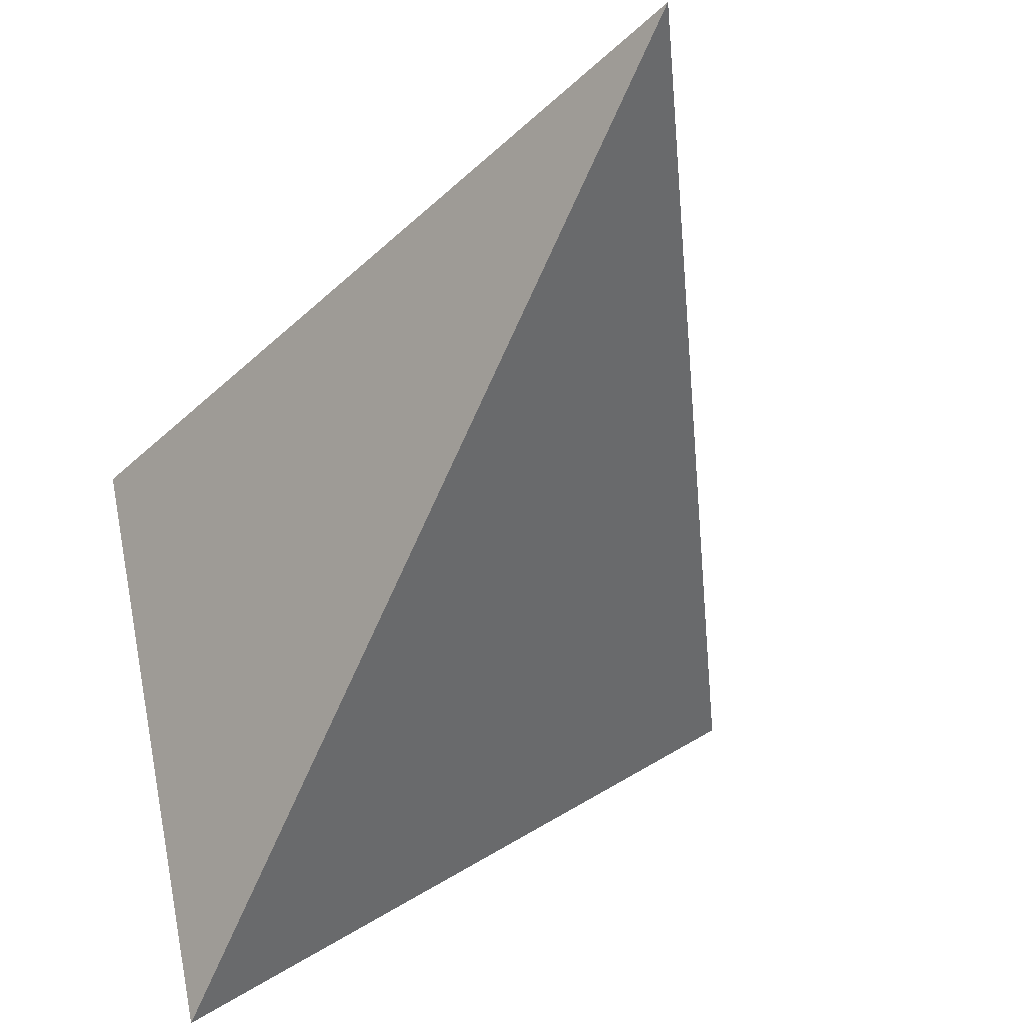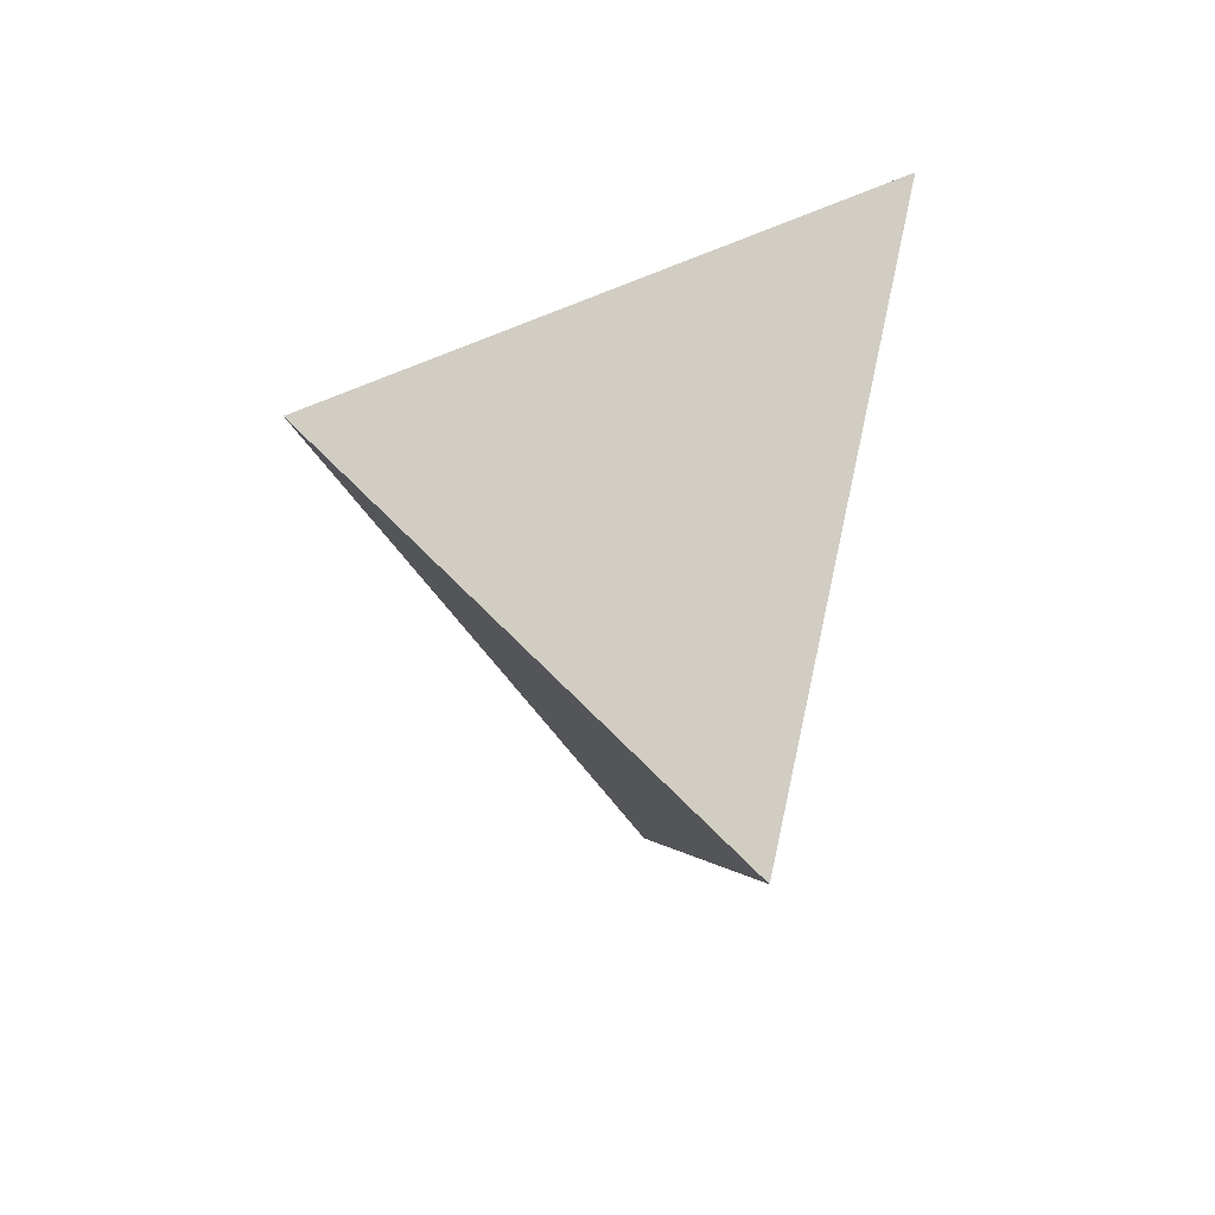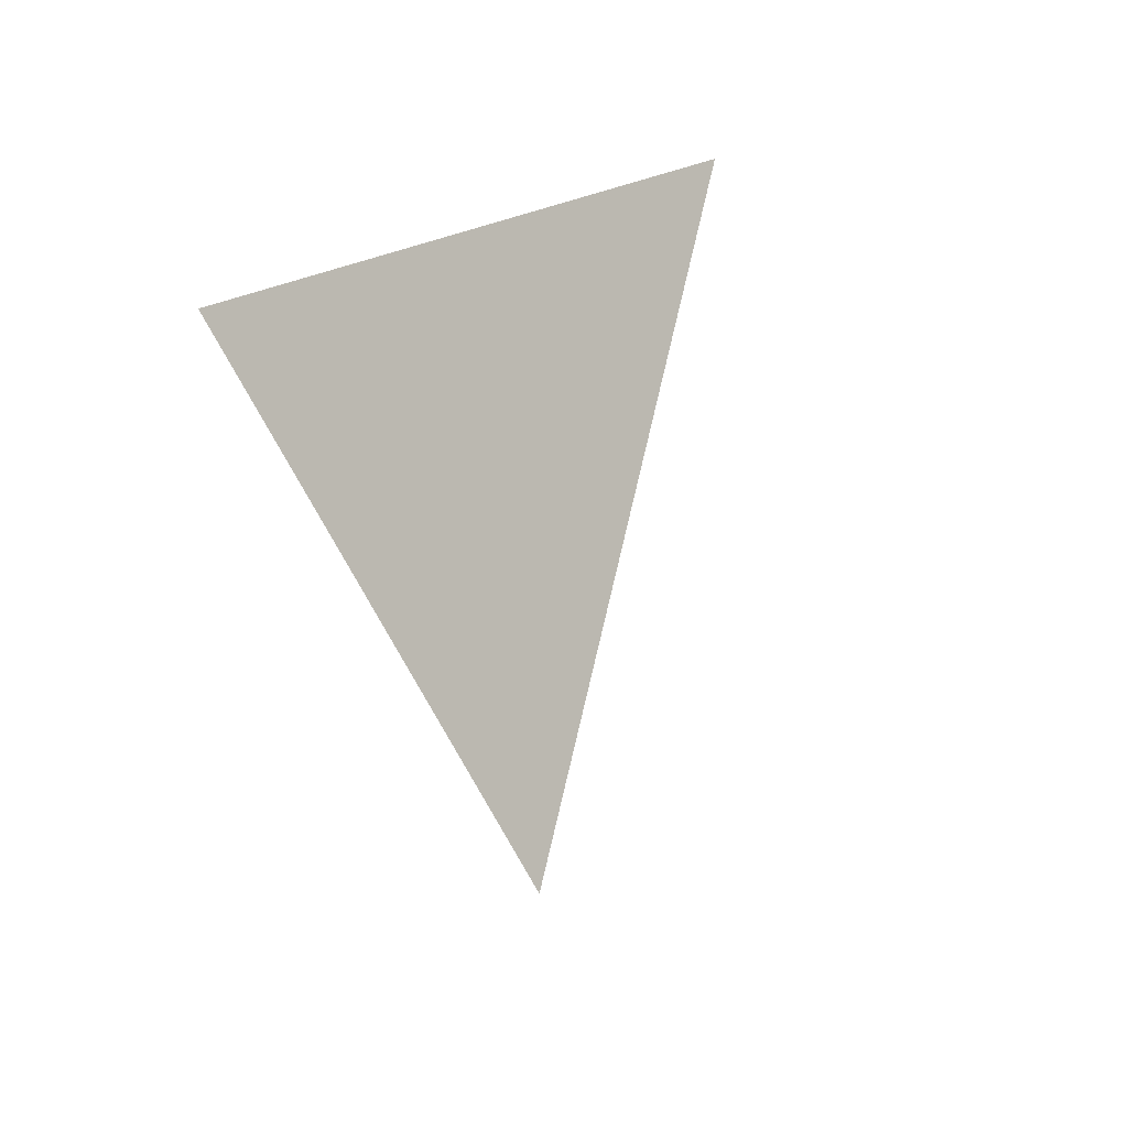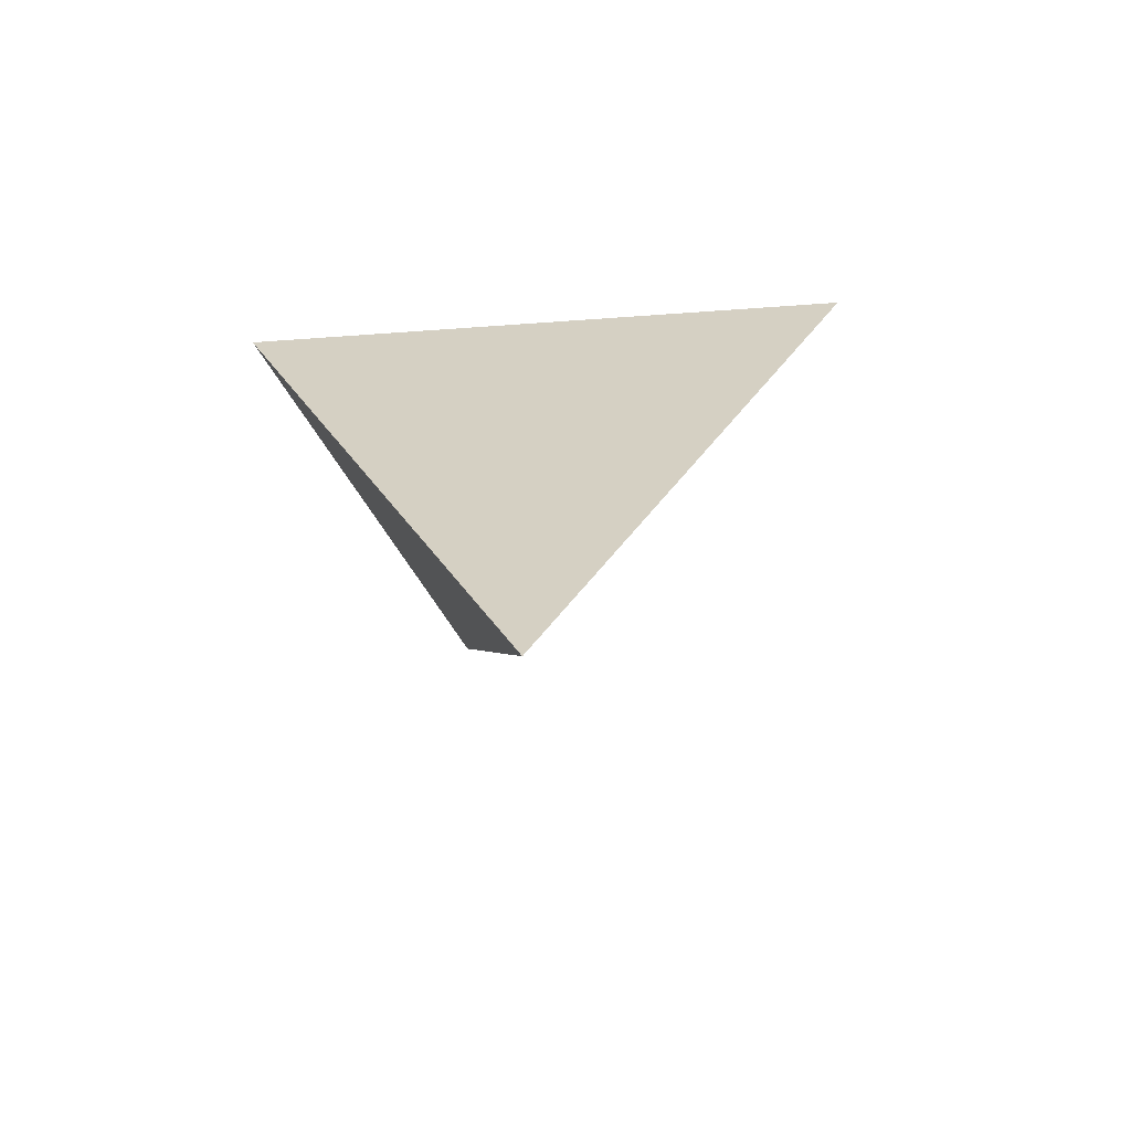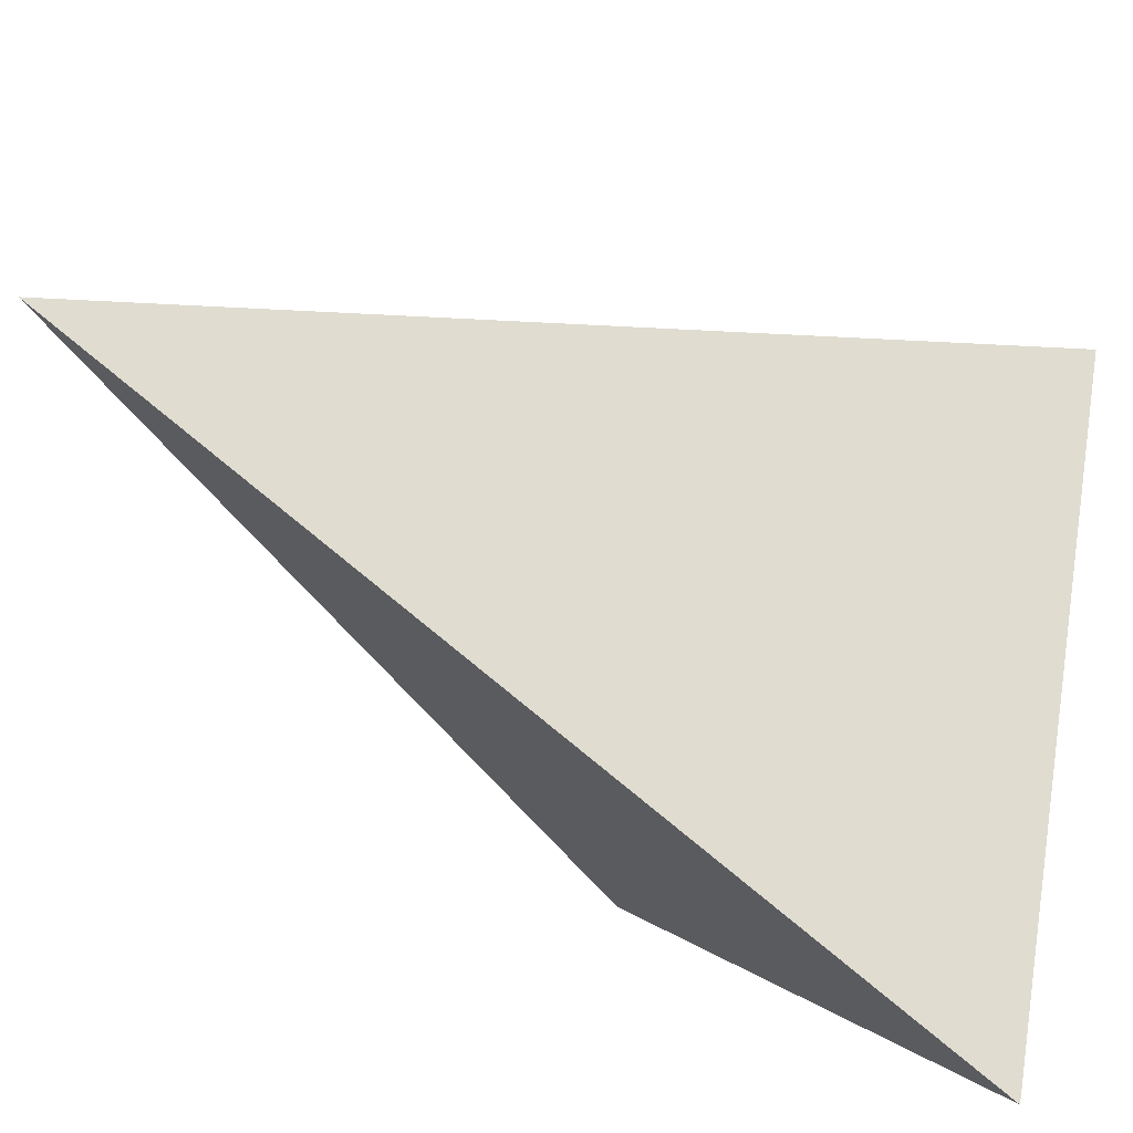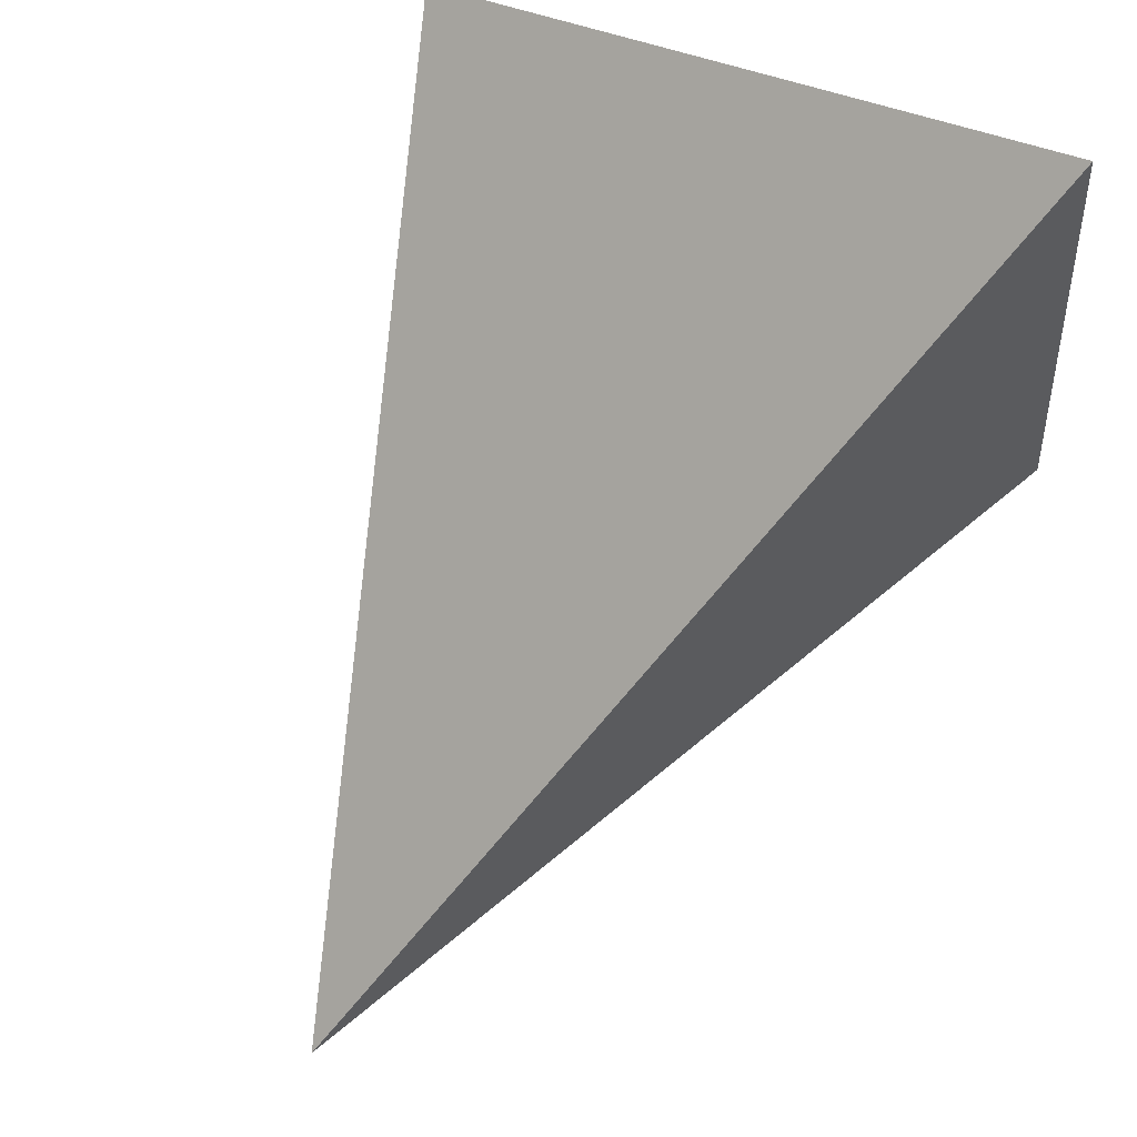
<metadata>
{"format":"obj","ext":"obj","renderer":"f3d","projection":"perspective","resolution":1024,"background":"white","views":[{"elev":-54.5,"azim":-18.8,"up":"+Z"},{"elev":62.6,"azim":-75.2,"up":"+Y"},{"elev":74.5,"azim":62.2,"up":"+Y"},{"elev":-75.3,"azim":4.9,"up":"+Y"},{"elev":-71.0,"azim":60.6,"up":"+Z"},{"elev":-77.5,"azim":149.5,"up":"+Z"}]}
</metadata>
<code>
v -0.5882 4.075 1.414
v -0.07607 4.145 1.395
v -0.3566 3.518 1.281
v -0.443 4.262 1.069
f 2 1 3
f 3 1 4
f 4 1 2
f 4 2 3

</code>
